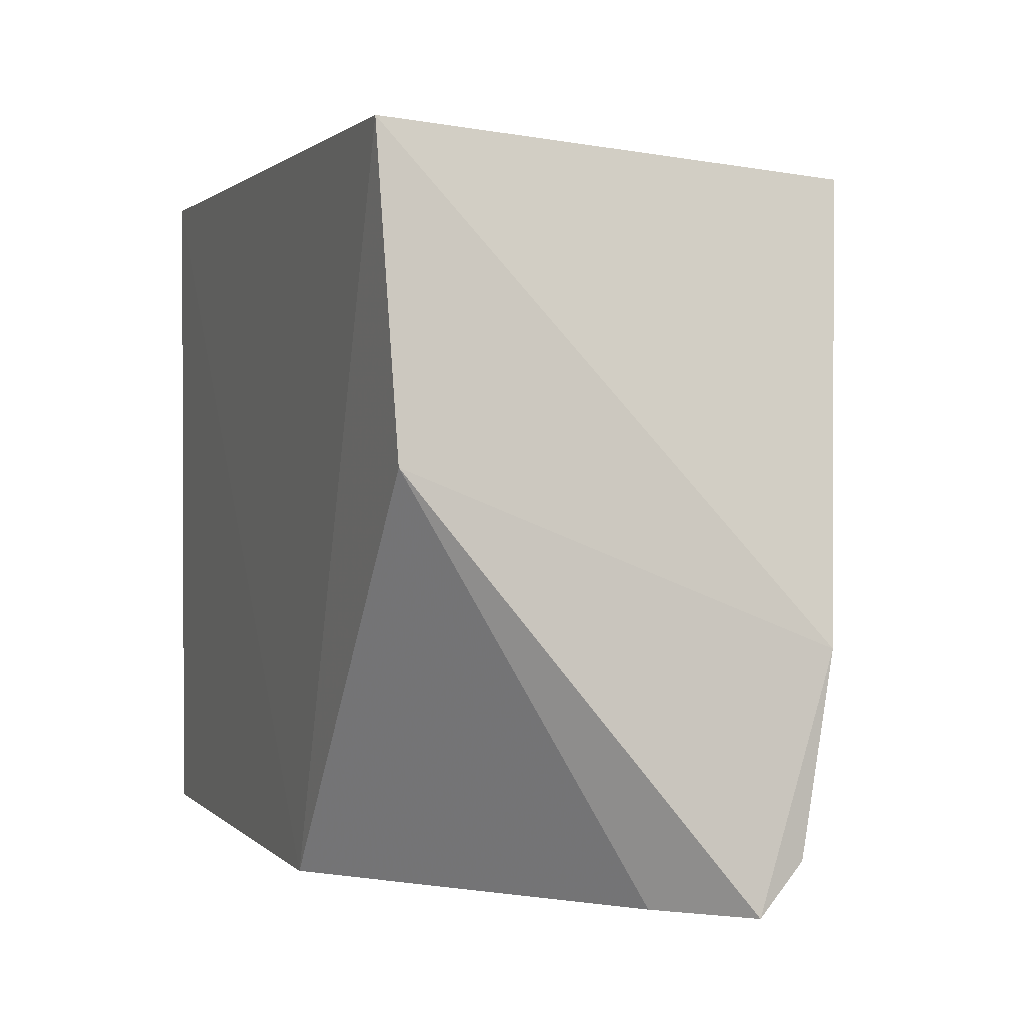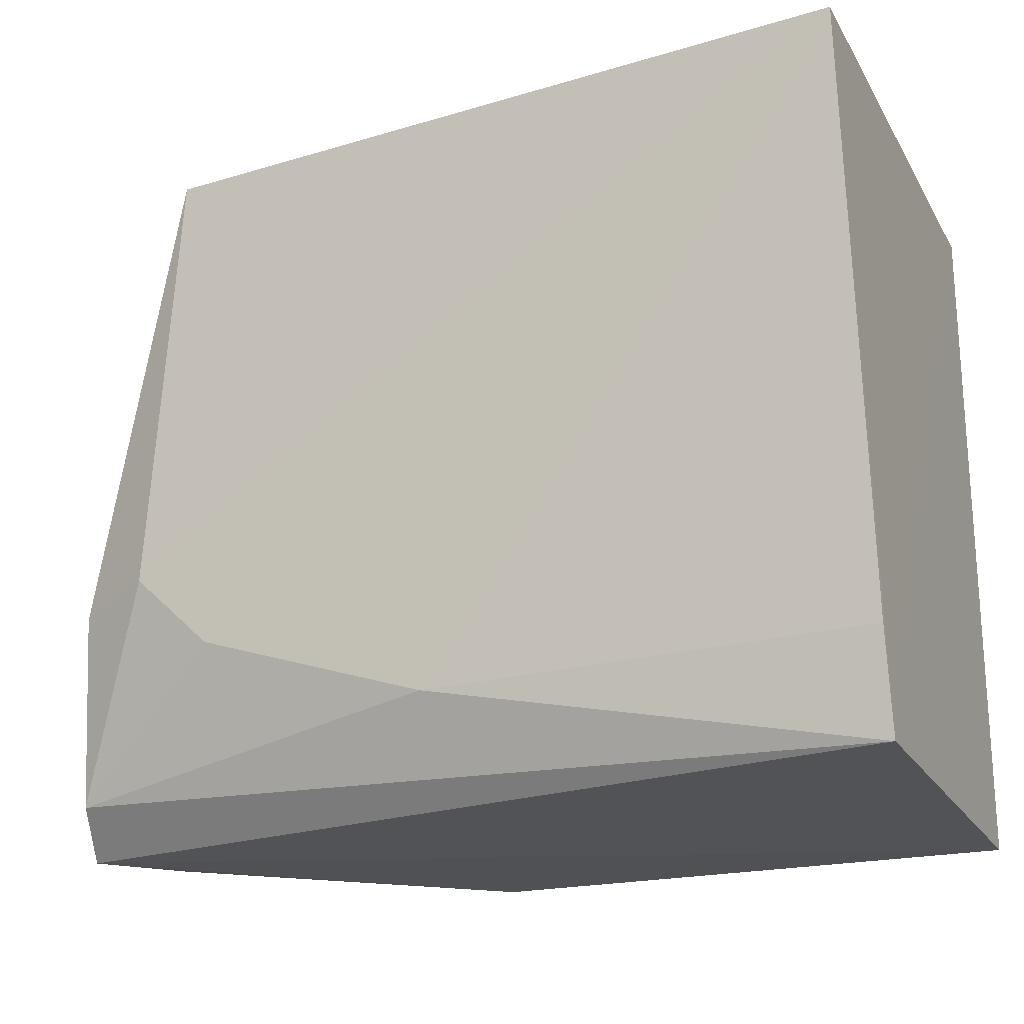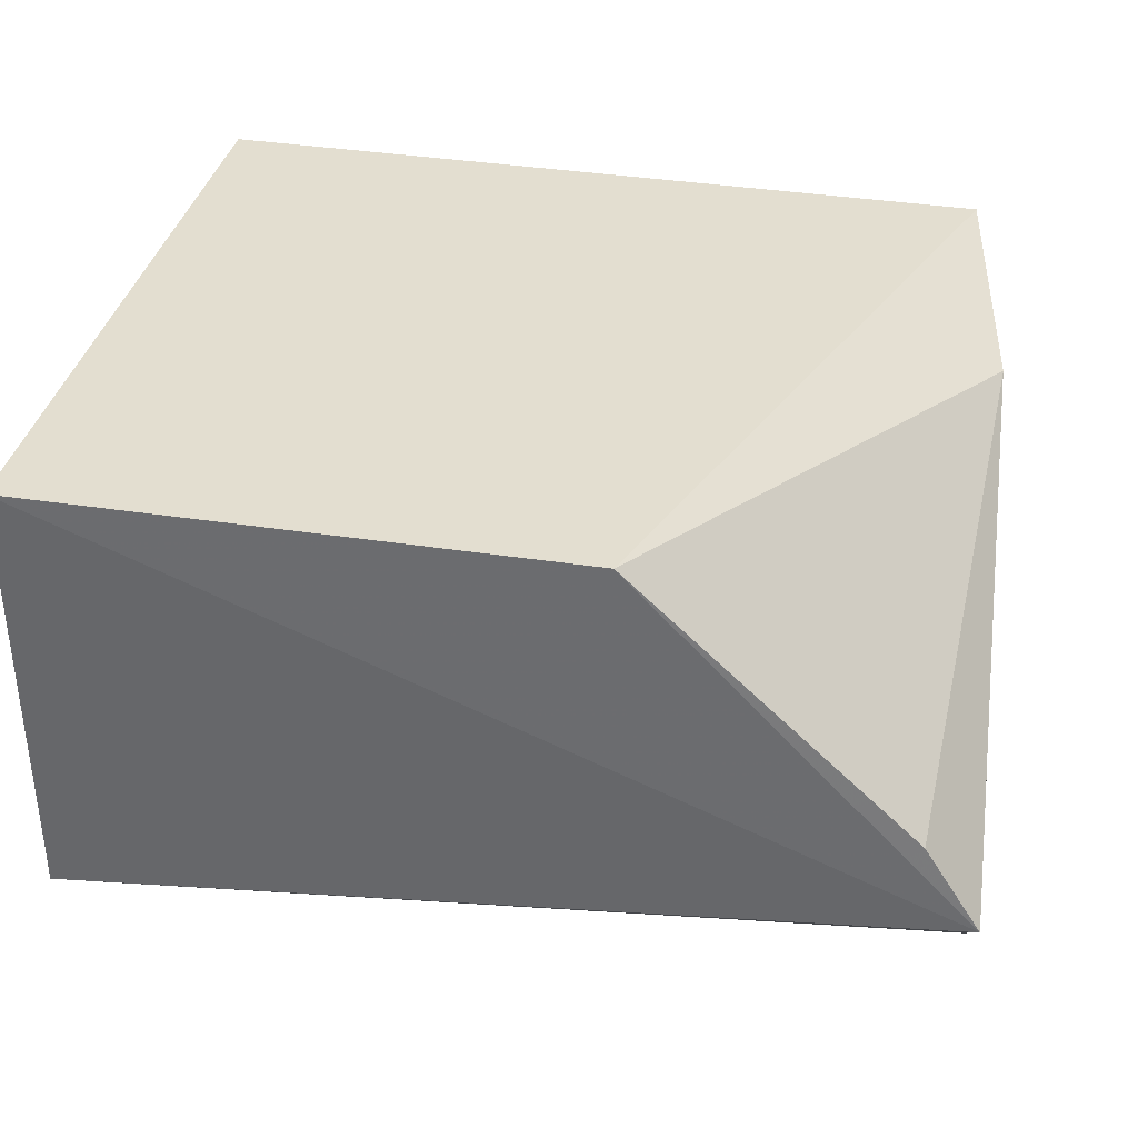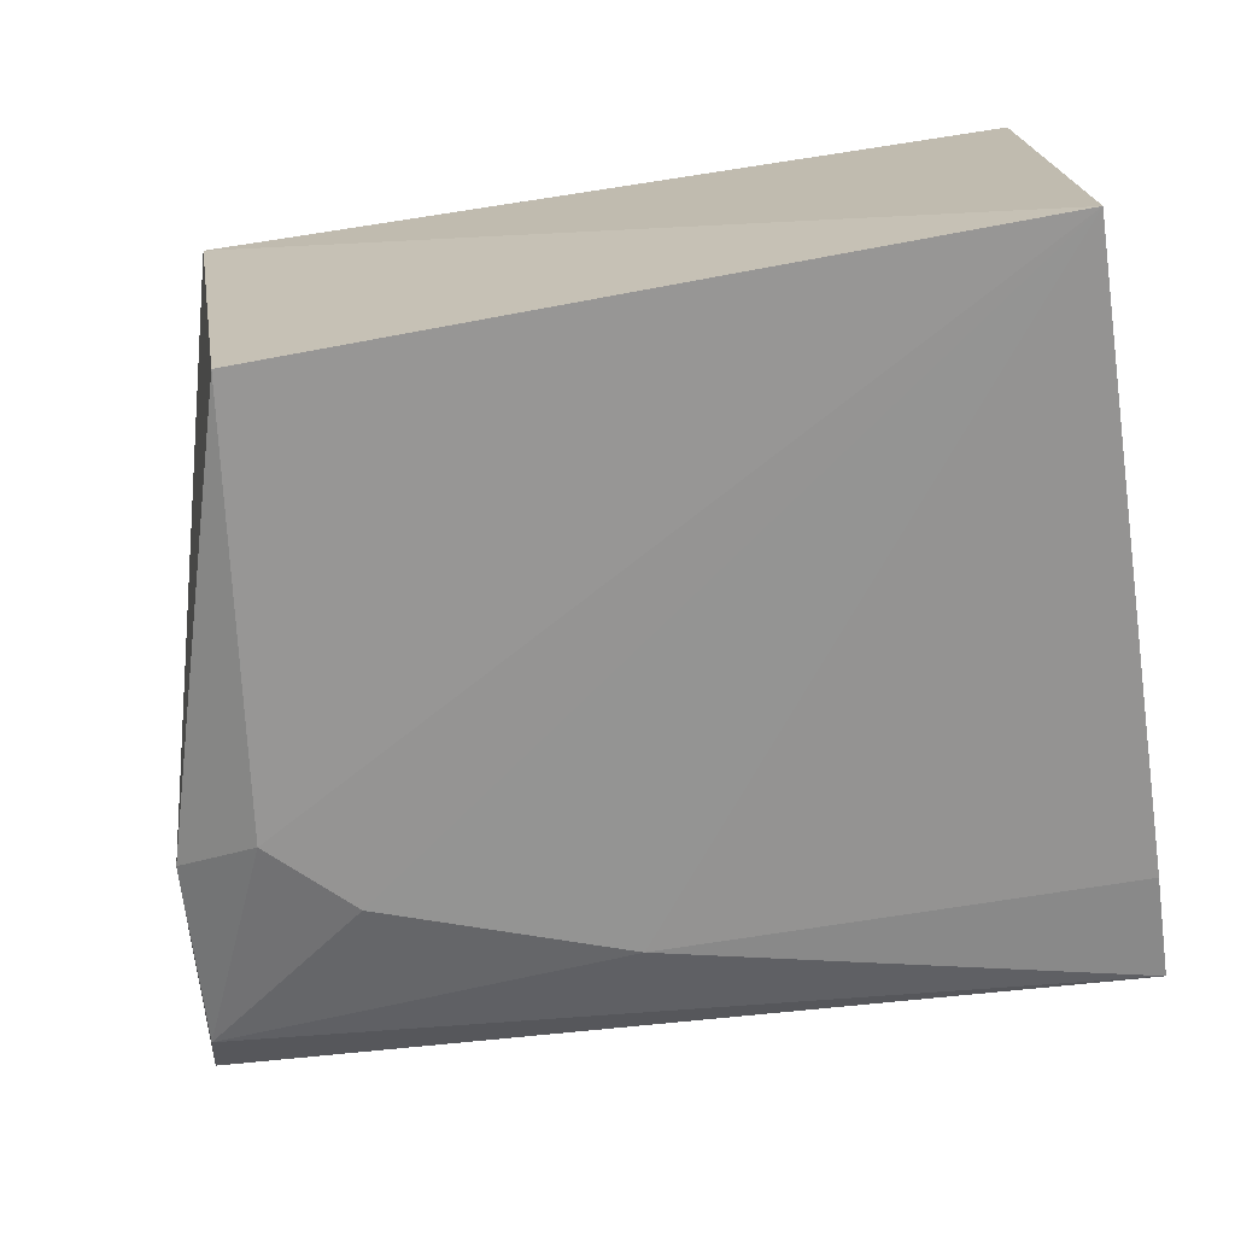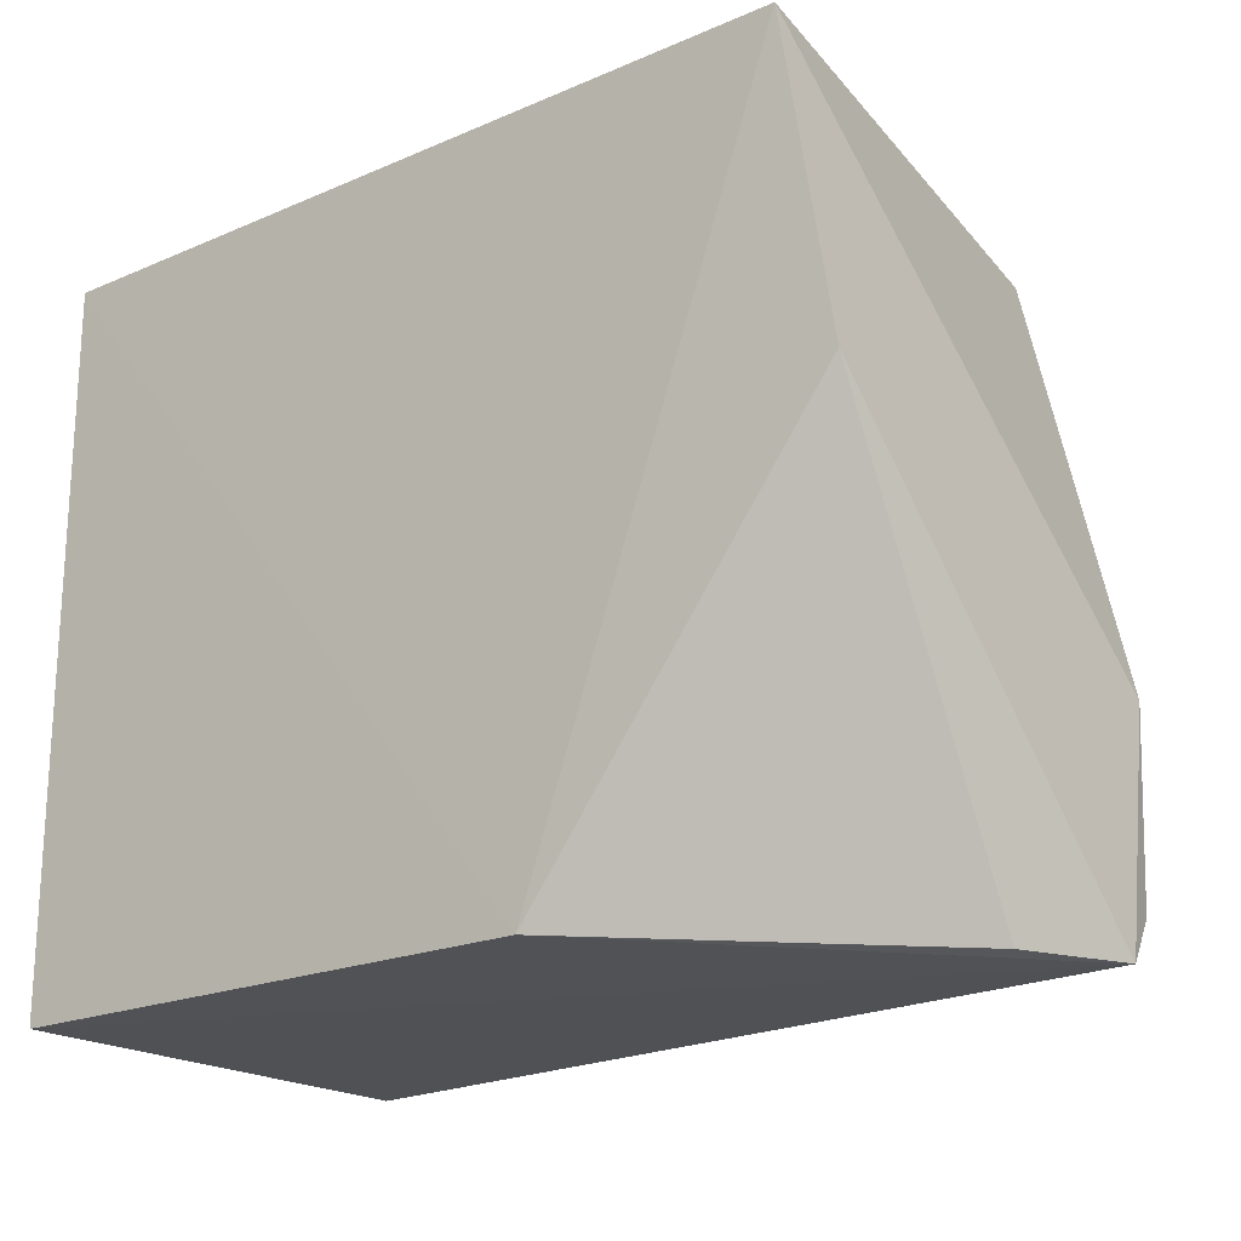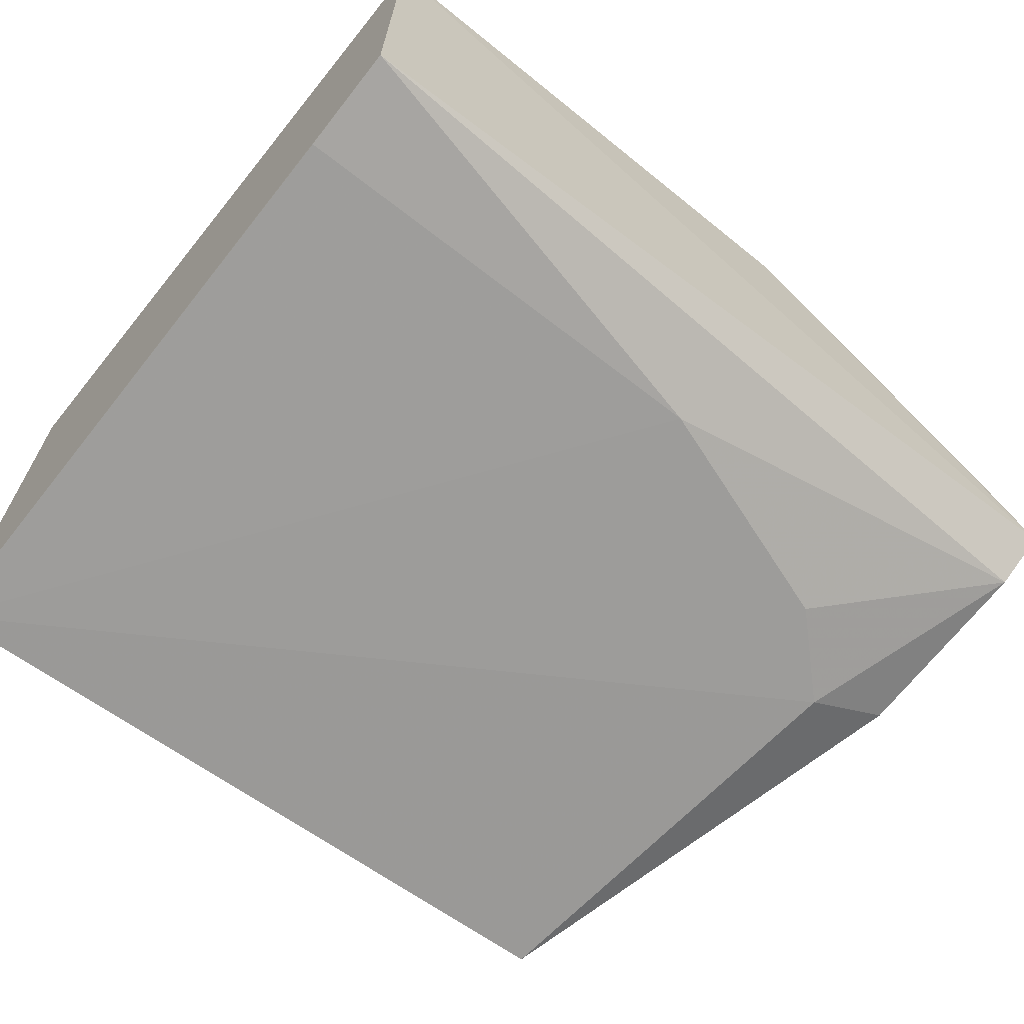
<metadata>
{"format":"obj","ext":"obj","renderer":"f3d","projection":"perspective","resolution":1024,"background":"white","views":[{"elev":1.3,"azim":69.9,"up":"+Y"},{"elev":-21.3,"azim":-157.2,"up":"+Y"},{"elev":35.8,"azim":11.5,"up":"+Z"},{"elev":-72.6,"azim":-171.2,"up":"+Z"},{"elev":-20.2,"azim":38.4,"up":"+Y"},{"elev":-66.7,"azim":-39.0,"up":"+Z"}]}
</metadata>
<code>
v 0.03439 -0.02125 0.02444
v 0.03782 -0.0512 0.01039
v 0.03115 -0.02237 0.003817
v 0.0009584 -0.02129 0.002605
v 0.0009581 -0.05086 0.02462
v 0.01998 -0.04672 0.00548
v 0.03674 -0.04119 0.006788
v 0.02392 -0.05086 0.02462
v 0.0009581 -0.02134 0.02462
v 0.03329 -0.04032 0.005252
v 0.0009258 -0.05079 0.005804
v 0.03629 -0.03418 0.02415
v 0.02999 -0.04344 0.005438
v 0.03726 -0.04922 0.008351
v 0.0009366 -0.04645 0.00507
v 0.03549 -0.05104 0.01397
f 1 3 4
f 7 3 1
f 8 5 2
f 9 1 4
f 9 8 1
f 9 5 8
f 10 4 3
f 10 3 7
f 11 9 4
f 11 5 9
f 11 2 5
f 12 7 1
f 12 2 7
f 12 1 8
f 13 6 4
f 13 4 10
f 14 10 7
f 14 7 2
f 14 13 10
f 14 6 13
f 14 11 6
f 14 2 11
f 15 11 4
f 15 4 6
f 15 6 11
f 16 12 8
f 16 8 2
f 16 2 12

</code>
